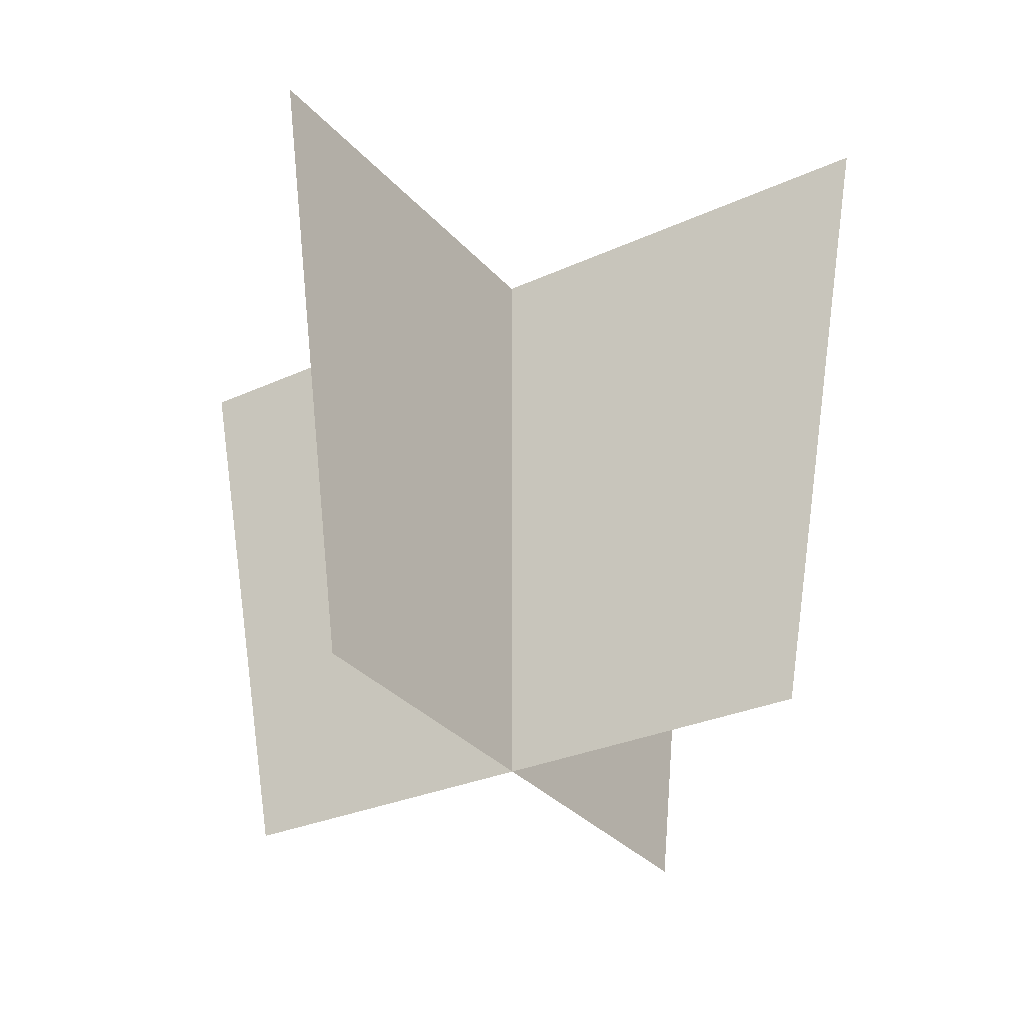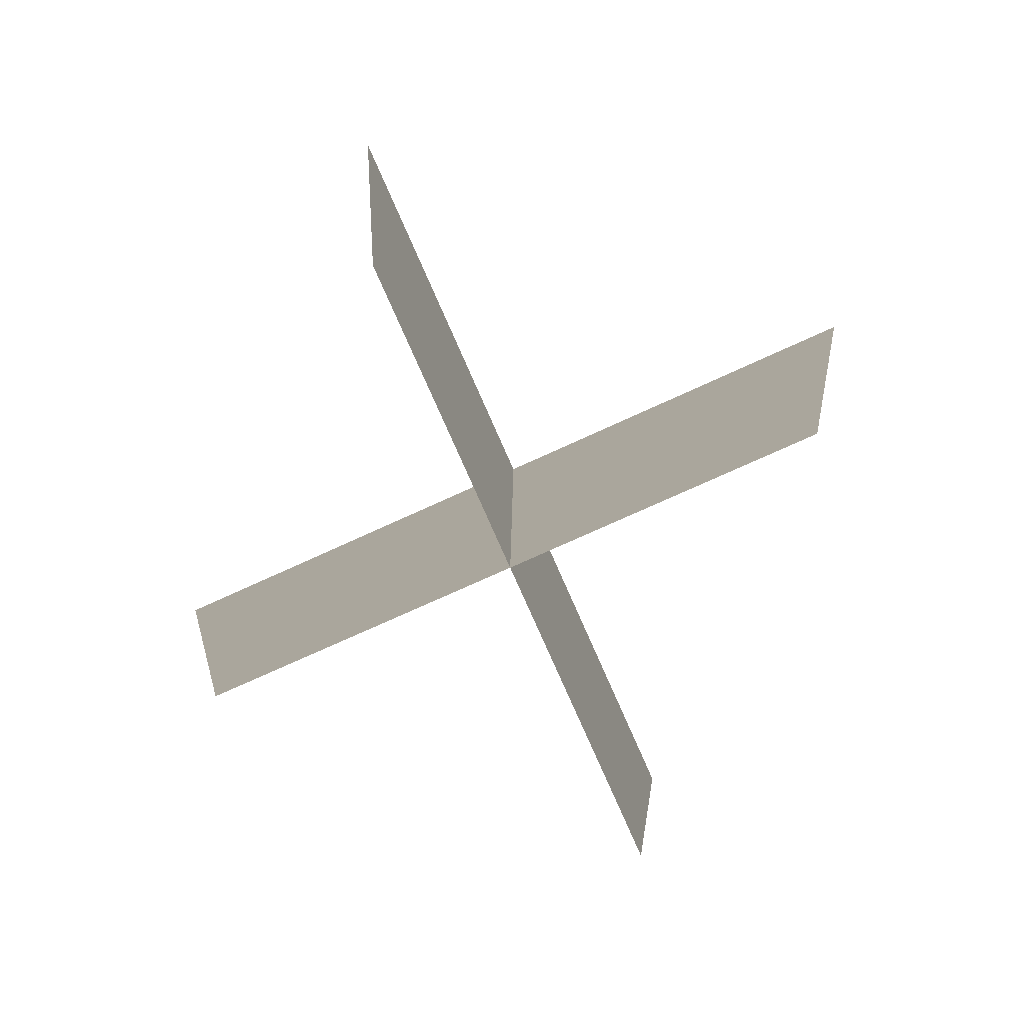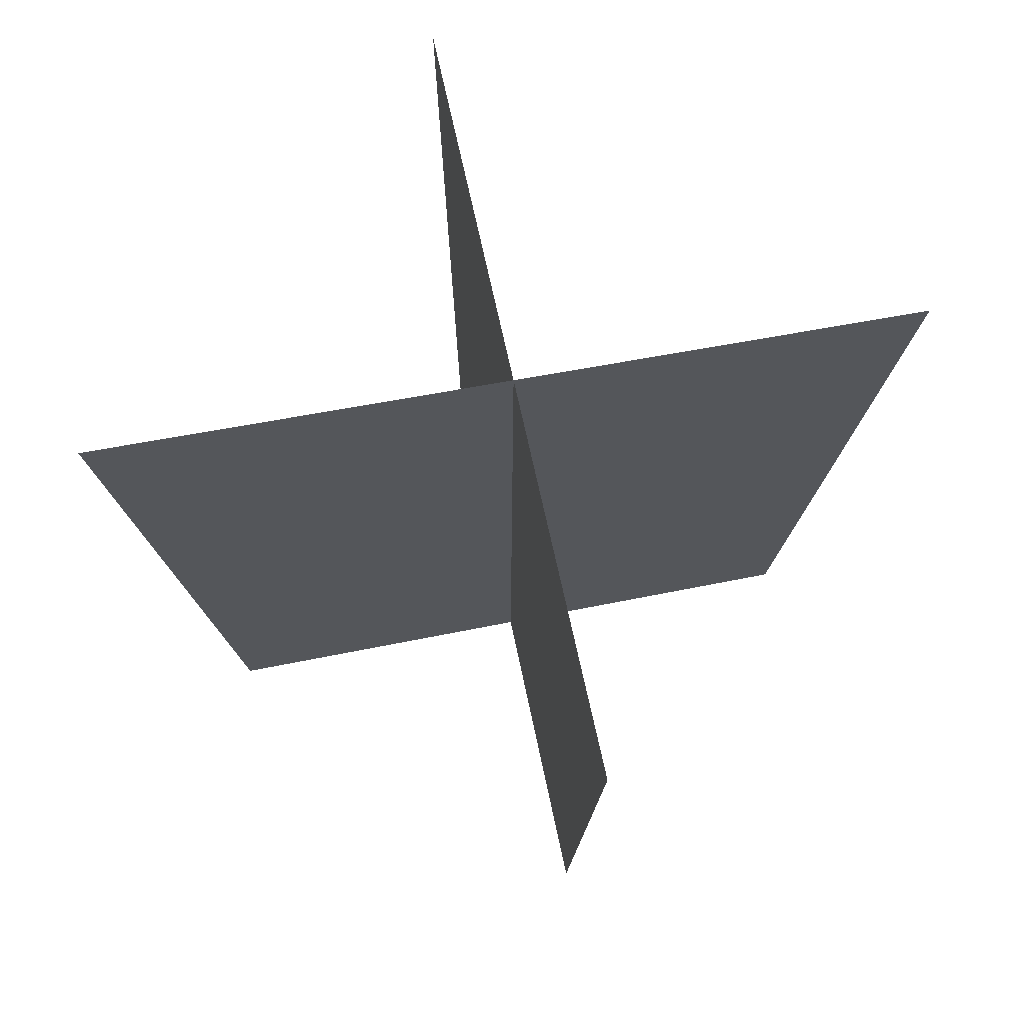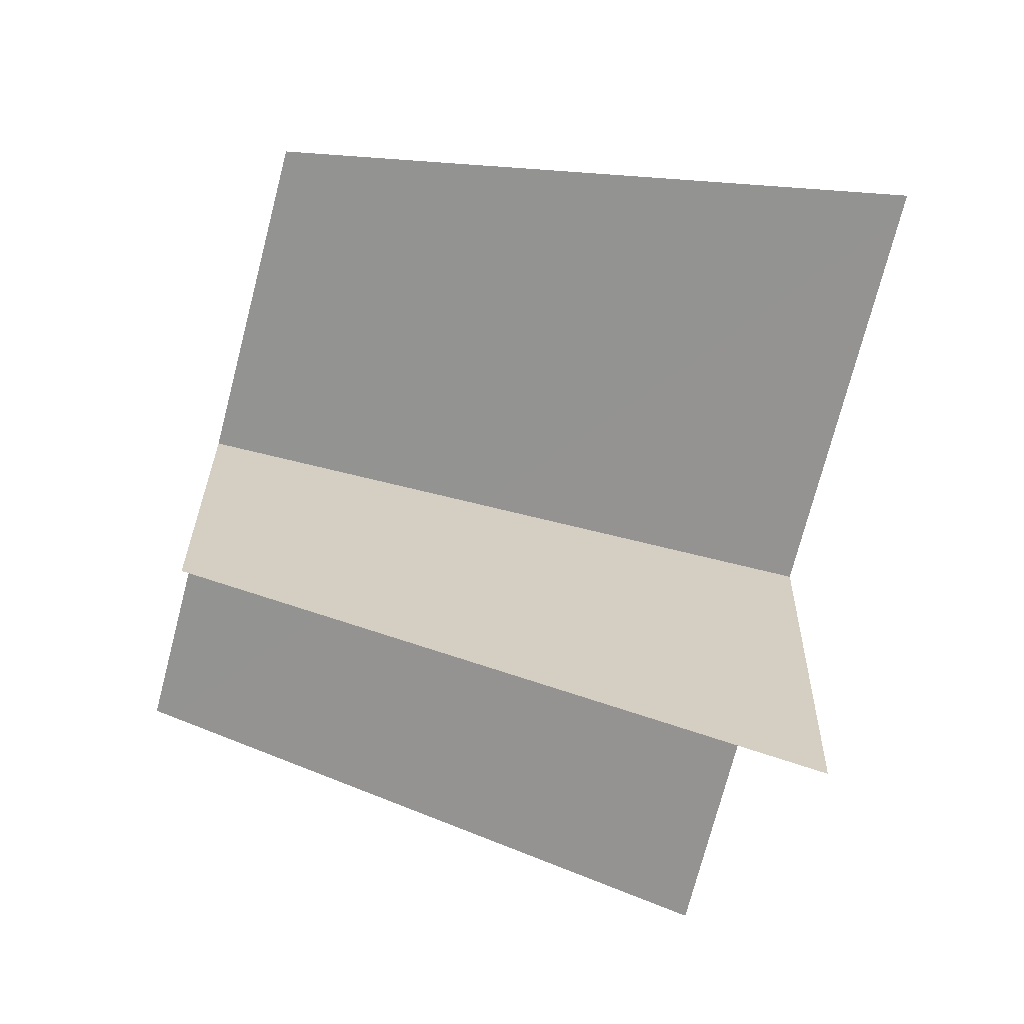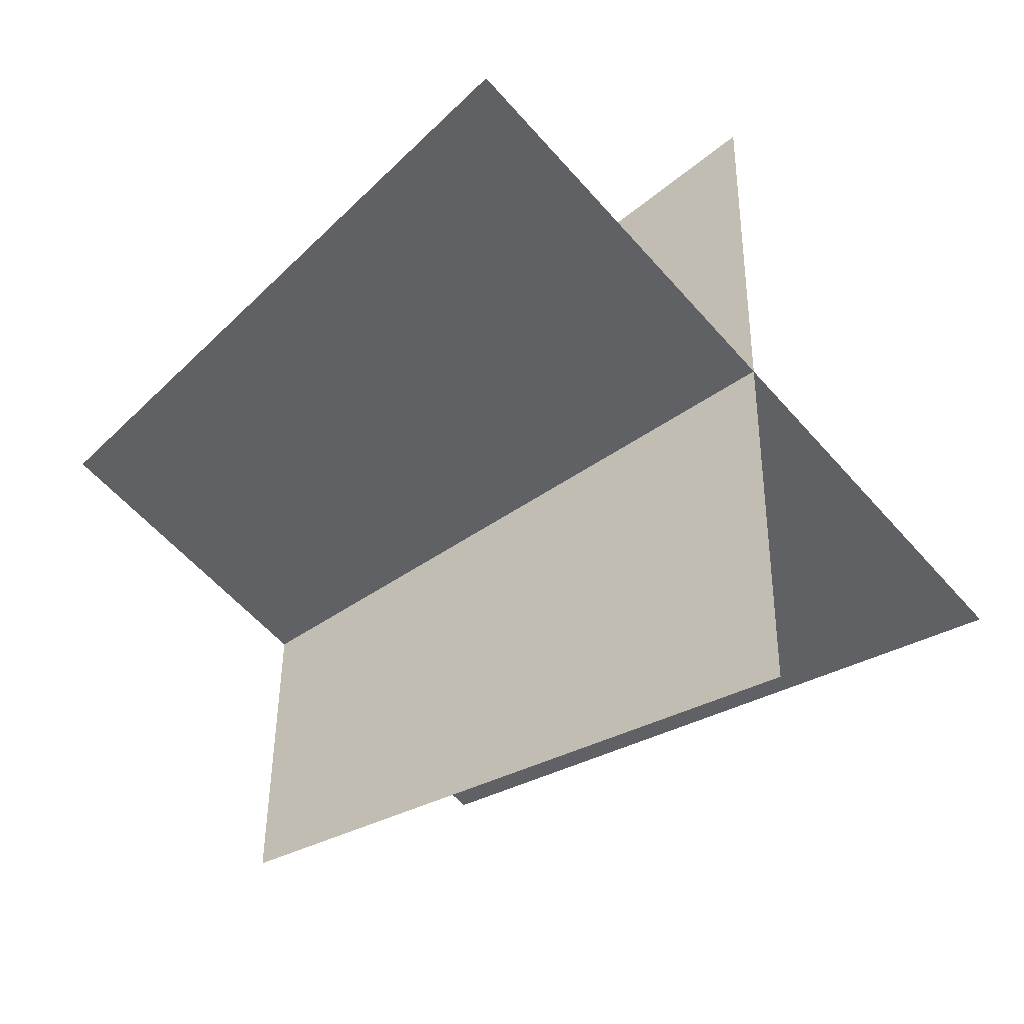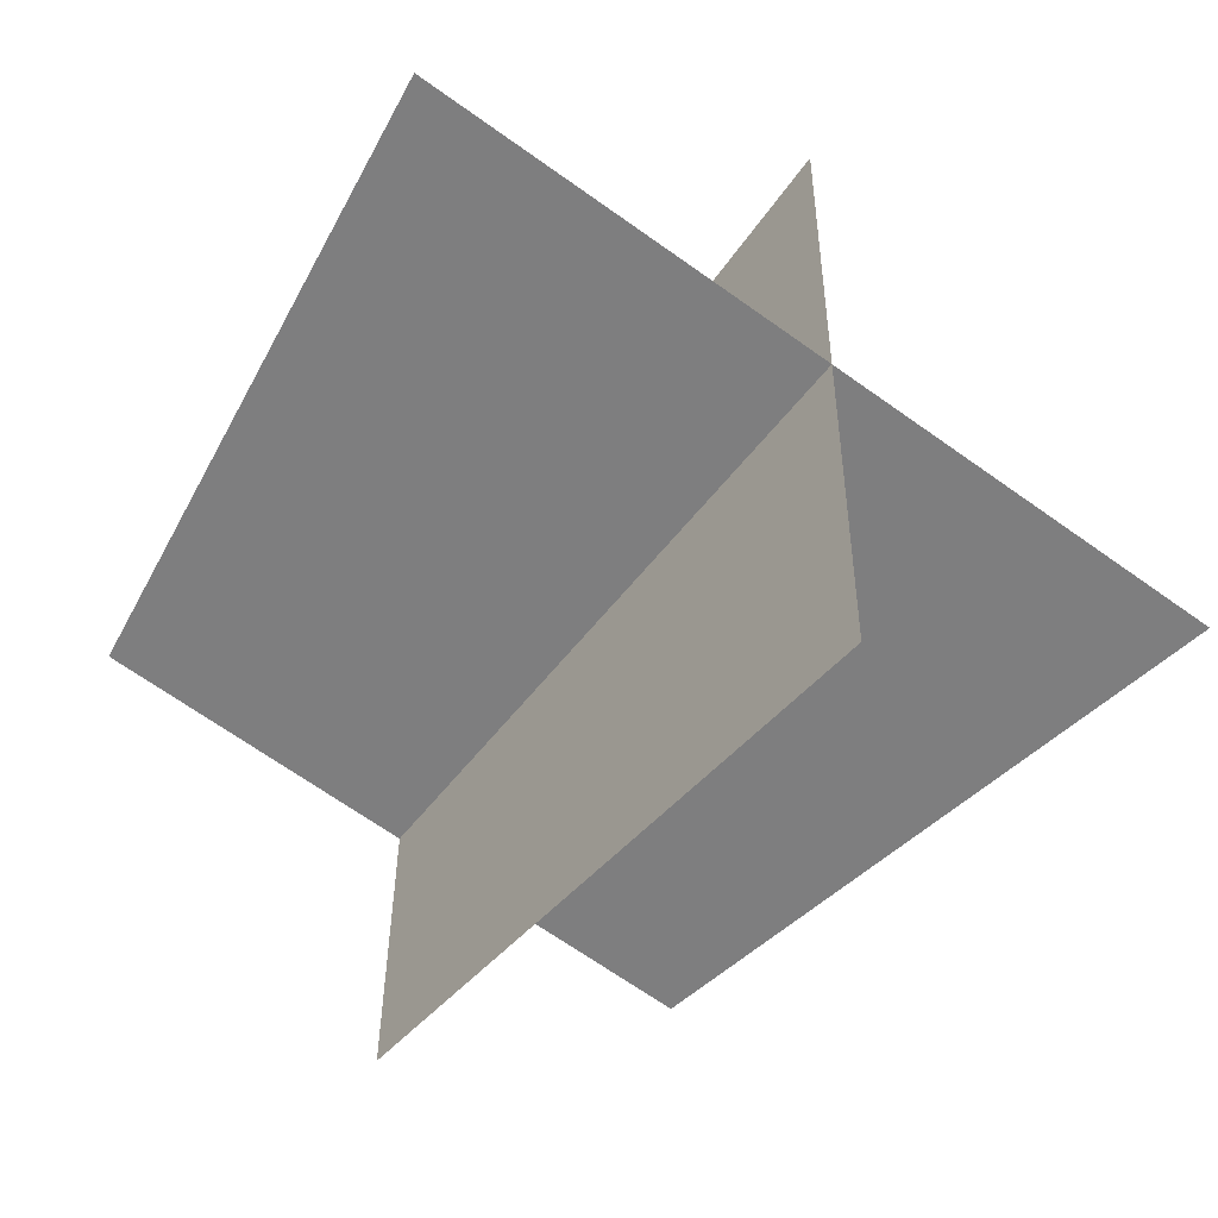
<metadata>
{"format":"obj","ext":"obj","renderer":"f3d","projection":"perspective","resolution":1024,"background":"white","views":[{"elev":-30.5,"azim":-147.8,"up":"+Y"},{"elev":-79.9,"azim":-66.0,"up":"+Y"},{"elev":64.4,"azim":-11.5,"up":"+Y"},{"elev":-66.8,"azim":75.4,"up":"+Z"},{"elev":-49.5,"azim":127.0,"up":"+Z"},{"elev":-58.9,"azim":141.7,"up":"+Z"}]}
</metadata>
<code>
o elwgra07
v -0.4046 0.5308 0.002935
v 0.4028 0.5128 0.002935
v -0.3045 -0.05809 0.0004531
v -0.002126 -0.05809 -0.2978
v -0.002126 -0.05809 0.3053
v 0.0003565 0.5128 -0.402
v 0.0003565 0.5308 0.4054
v 0.2987 -0.05809 0.0004531
g Geoset0
f 1 2 3
f 4 5 6
f 7 6 5
f 8 3 2

</code>
